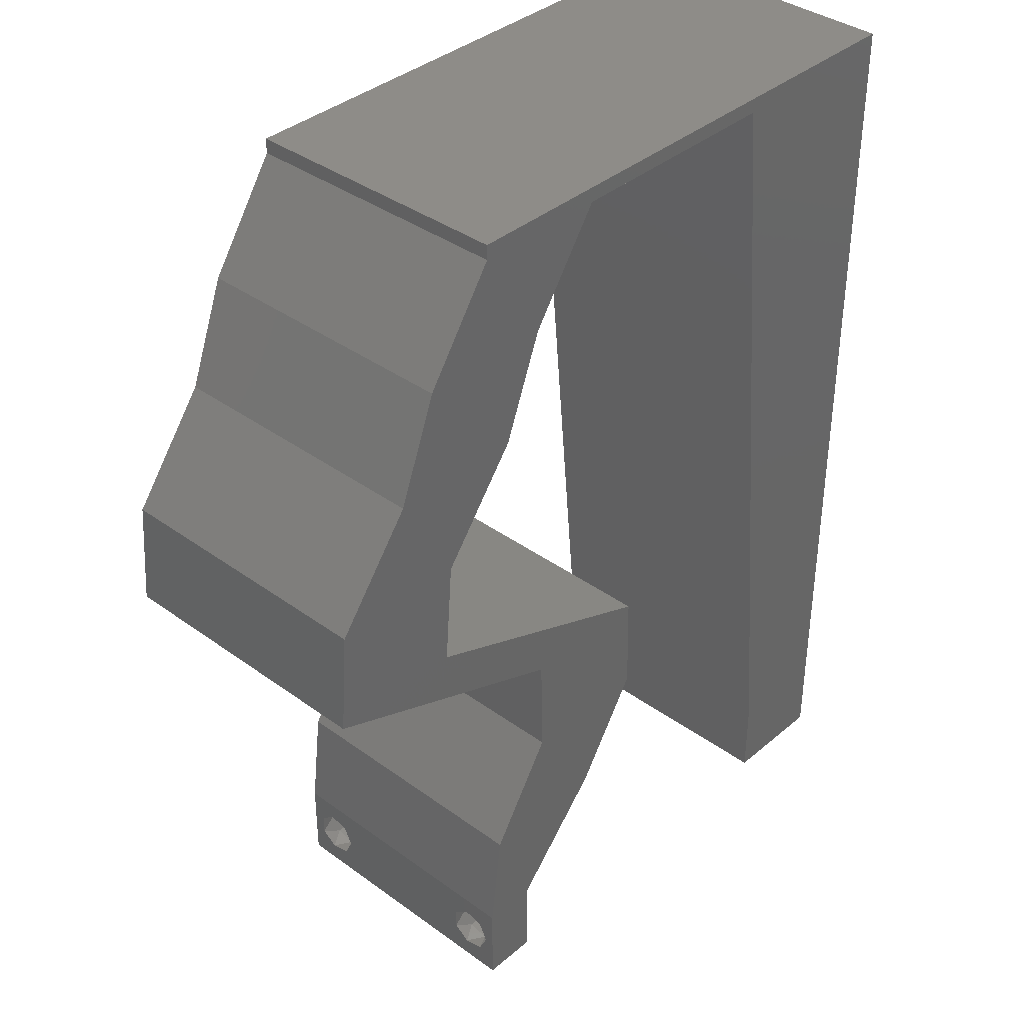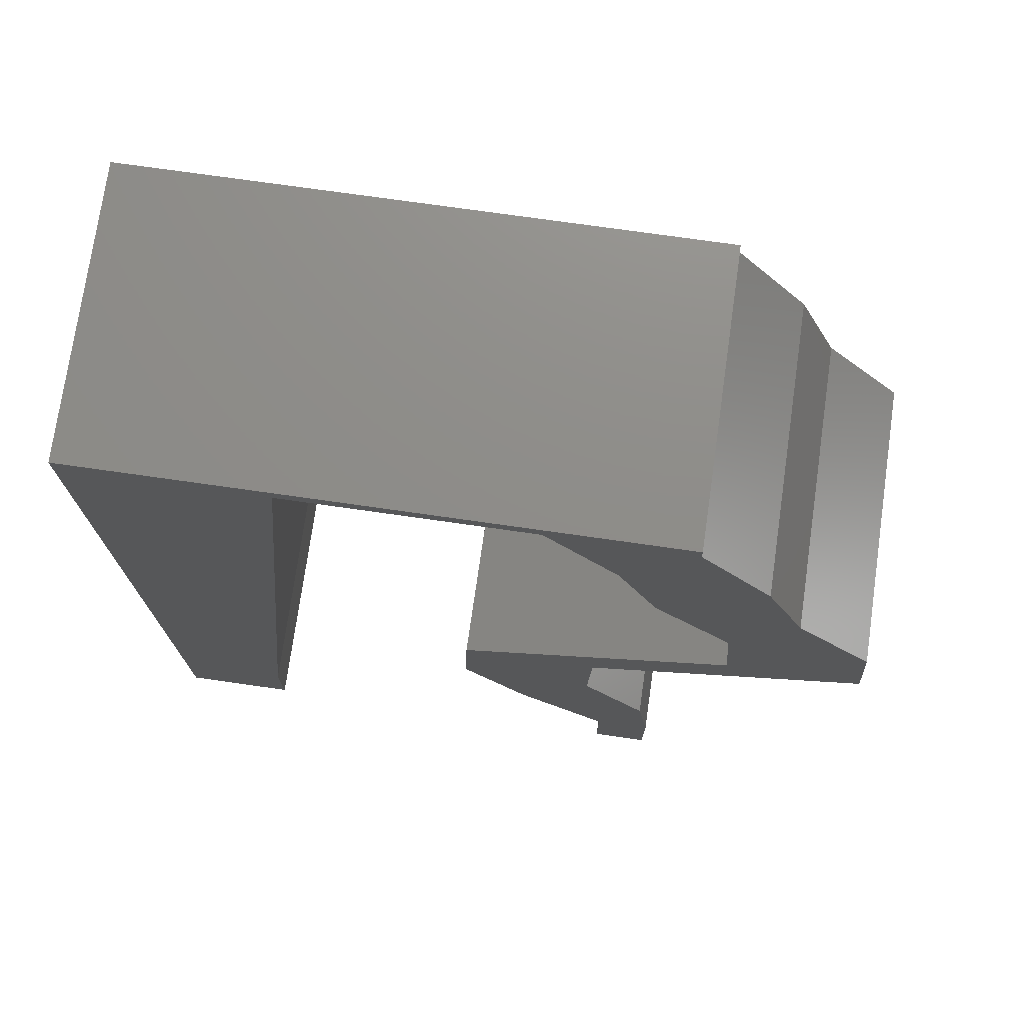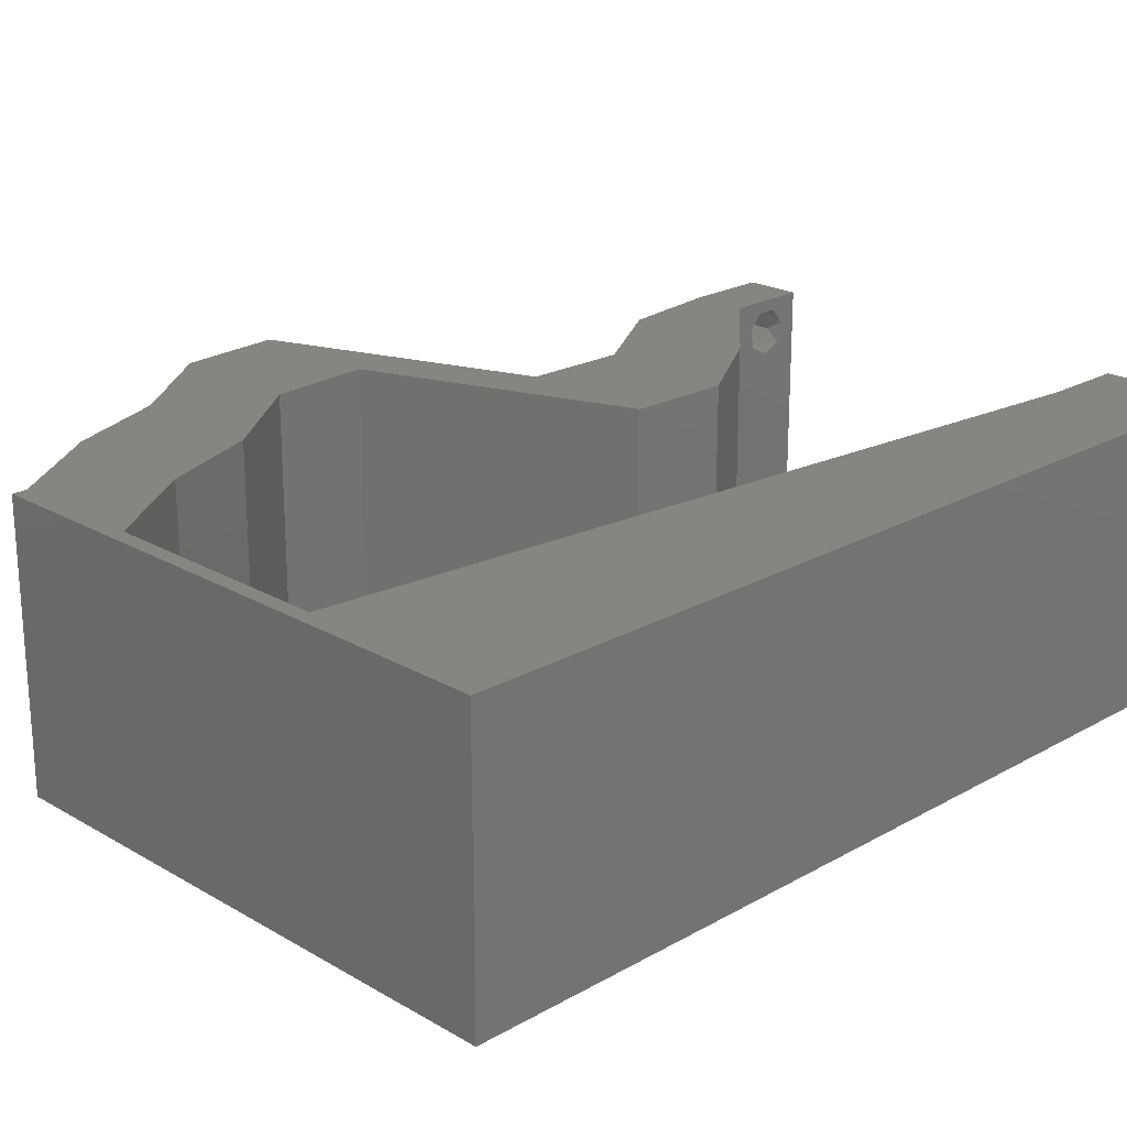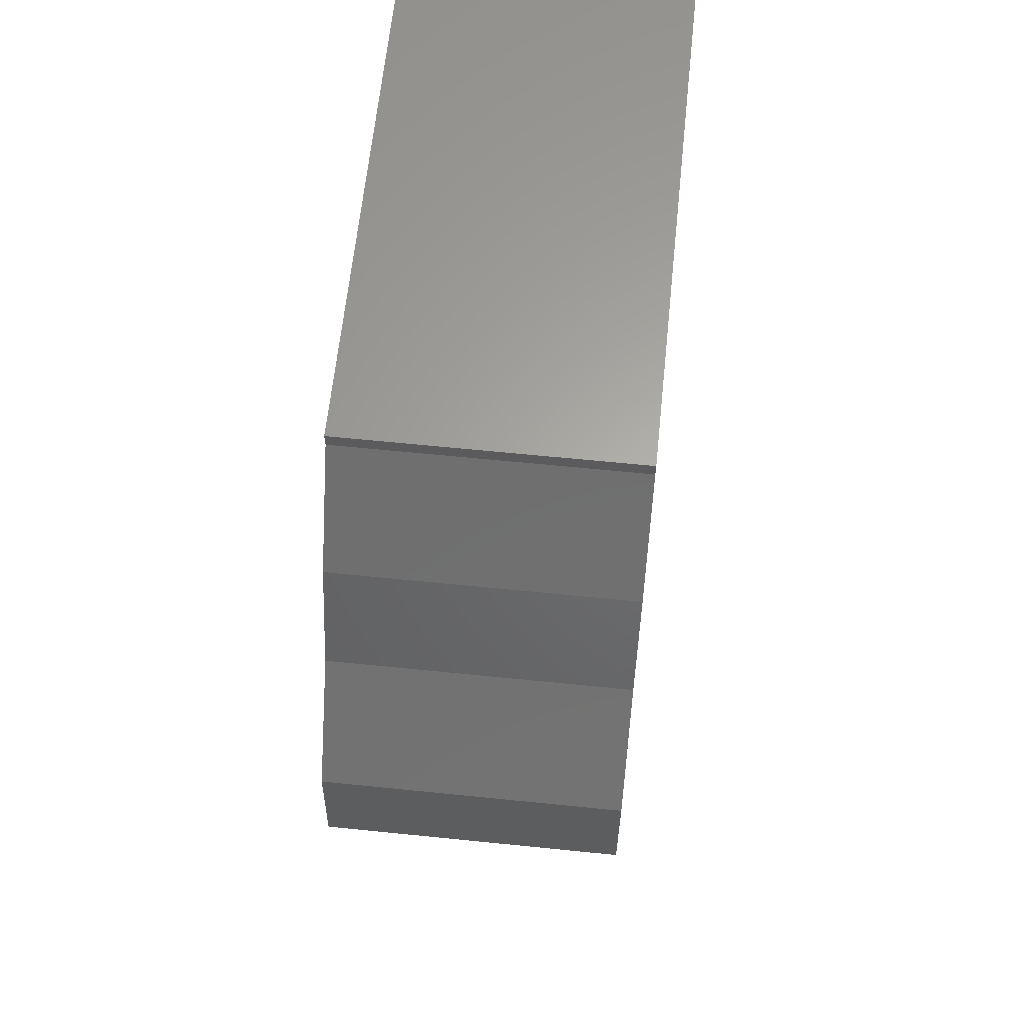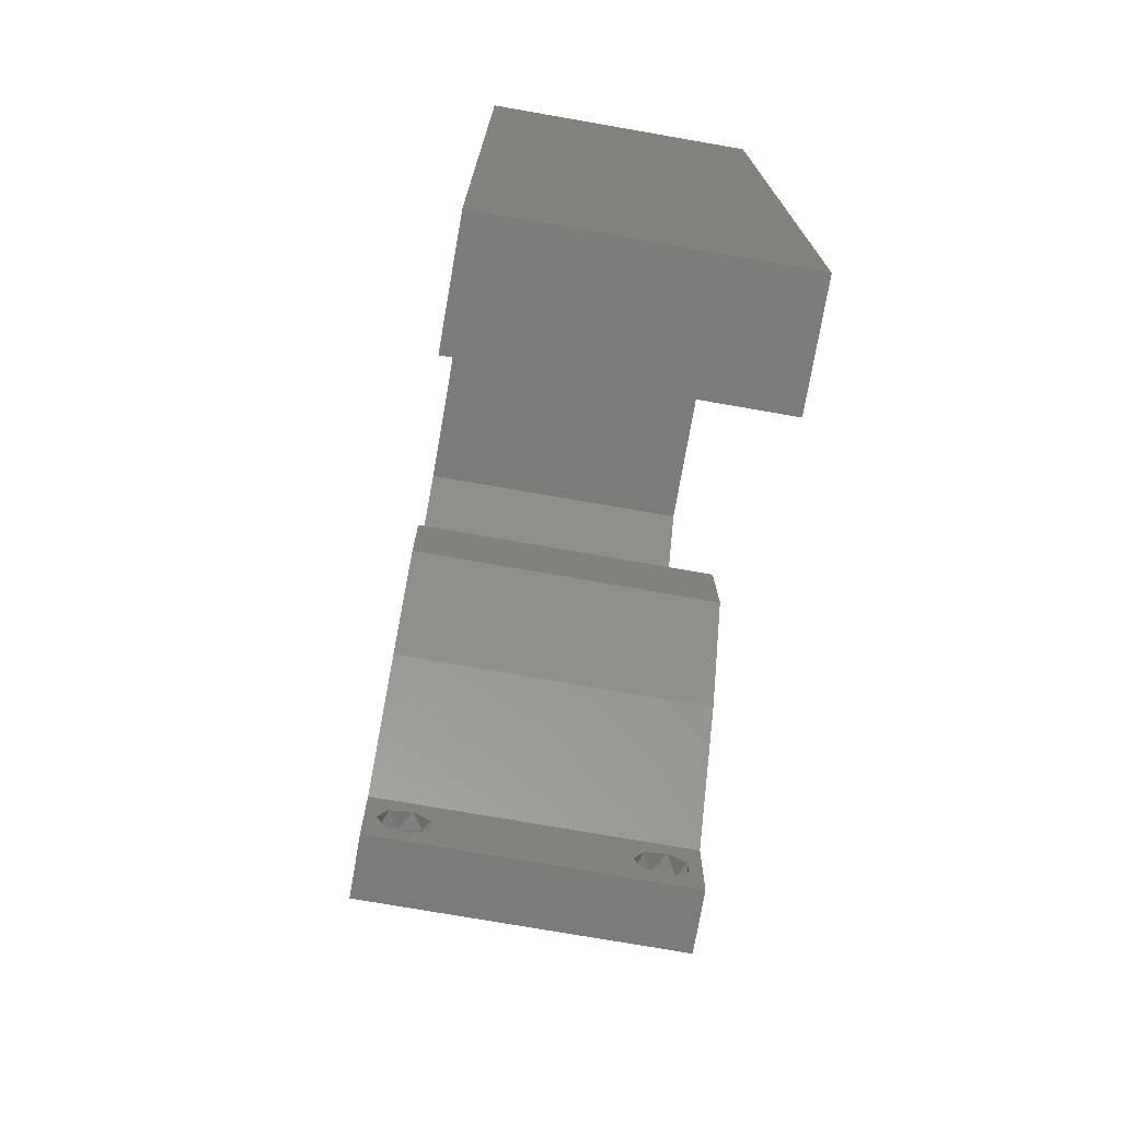
<metadata>
{"format":"stl","ext":"stl","renderer":"f3d","projection":"perspective","resolution":1024,"background":"white","views":[{"elev":37.5,"azim":132.9,"up":"+Y"},{"elev":74.4,"azim":8.1,"up":"+Y"},{"elev":21.8,"azim":-134.6,"up":"+Z"},{"elev":62.7,"azim":95.9,"up":"+Y"},{"elev":-74.8,"azim":-99.9,"up":"+Y"}]}
</metadata>
<code>
# stl→obj: 254 verts, 512 faces
v 0.04 0 0.01
v 0.04 -0.006 0.01
v 0.04 -0.002262 0.003932
v 0.04 -0.003 0.0159
v 0.04 -0.004657 0.002778
v 0.04 -0.006 0
v 0.04 -0.004329 0.00134
v 0.04 -0.001671 0.00134
v 0.04 0 0
v 0.04 -0.001343 0.002778
v 0.04 -0.003 0.0007
v 0.04 -0.002262 0.01913
v 0.04 -0.001343 0.01798
v 0.04 0 0.02
v 0.04 -0.004657 0.01798
v 0.04 -0.003738 0.01913
v 0.04 -0.006 0.02
v 0.04 -0.001671 0.01654
v 0.04 -0.004329 0.01654
v 0.04 -0.003738 0.003932
v 0.036 -0.006 0.01
v 0.036 0 0.01
v 0.036 -0.002262 0.003932
v 0.036 -0.003 0.0159
v 0.036 -0.004329 0.00134
v 0.036 -0.006 0
v 0.036 -0.004657 0.002778
v 0.036 -0.001343 0.002778
v 0.036 0 0
v 0.036 -0.001671 0.00134
v 0.036 -0.003 0.0007
v 0.036 -0.003738 0.01913
v 0.036 -0.004657 0.01798
v 0.036 -0.006 0.02
v 0.036 0 0.02
v 0.036 -0.001343 0.01798
v 0.036 -0.002262 0.01913
v 0.036 -0.004329 0.01654
v 0.036 -0.001671 0.01654
v 0.036 -0.003738 0.003932
v 0.03 0.06 0.02
v 0.03027 0.05894 0.02
v 0.03578 0.0573 0.02
v 0.04786 0.04421 0.02
v 0.04371 0.03684 0.02
v 0.05344 0.03684 0.02
v 0.008 0 0.02
v 0 0 0.02
v 0.004 -0.003 0.02
v 0 -0.006 0.02
v 0.008 -0.006 0.02
v 0.03813 0.04421 0.02
v 0.02471 0.01474 0.02
v 0.03444 0.01474 0.02
v 0.02967 0.01842 0.02
v 0.02937 0.007368 0.02
v 0.0391 0.007368 0.02
v 0.004202 0.005962 0.02
v 0.01 0.06 0.02
v 0 0.06 0.02
v 0.007037 0.05266 0.02
v 0 0.024 0.02
v 0 0.012 0.02
v 0.004808 0.01789 0.02
v 0.0407 0.04909 0.02
v 0.04 0.05894 0.02
v 0.04 0.06 0.02
v 0.009131 0.01179 0.02
v 0.01026 0.02358 0.02
v 0 0.048 0.02
v 0.04428 0.02947 0.02
v 0.04886 0.03316 0.02
v 0.04503 0.05158 0.02
v 0.01253 0.04716 0.02
v 0.006039 0.04183 0.02
v 0.03463 0.0221 0.02
v 0 0.036 0.02
v 0.005387 0.02999 0.02
v 0.05401 0.02947 0.02
v 0.01139 0.03537 0.02
v 0.038 -0.003 0.02
v 0.02491 0.0221 0.02
v 0.03928 0.0537 0.02
v 0.0353 0.05158 0.02
v 0.01366 0.05894 0.02
v 0.02 0.06 0.02
v 0.02196 0.05894 0.02
v 0.04432 0.02579 0.02
v 0.03459 0.02579 0.02
v 0 -0.006 0.01
v 0 -0.003 0.015
v 0 0 0.01
v 0 -0.006 0
v 0 -0.003 0.005
v 0 0 0
v 0.004 -0.006 0.015
v 0.008 -0.006 0.01
v 0.004 -0.006 0.005
v 0.008 -0.006 0
v 0 0.06 0
v 0 0.051 0.0086
v 0 0.06 0.01
v 0 0.009 0.0114
v 0 0.048 0
v 0 0.0415 0.009767
v 0 0.03 0.01
v 0 0.036 0
v 0 0.024 0
v 0 0.0185 0.01023
v 0 0.012 0
v 0 0.005337 0.005128
v 0 0.05466 0.01487
v 0.03 0.06 0
v 0.03578 0.0573 0
v 0.03027 0.05894 0
v 0.05344 0.03684 0
v 0.04795 0.03168 0
v 0.04371 0.03684 0
v 0.04786 0.04421 0
v 0.008 0 0
v 0.004 -0.003 0
v 0.03813 0.04421 0
v 0.02471 0.01474 0
v 0.02967 0.01842 0
v 0.03444 0.01474 0
v 0.02937 0.007368 0
v 0.0391 0.007368 0
v 0.004202 0.005962 0
v 0.01 0.06 0
v 0.007037 0.05266 0
v 0.004808 0.01789 0
v 0.0407 0.04909 0
v 0.04 0.05894 0
v 0.04 0.06 0
v 0.04428 0.02947 0
v 0.009131 0.01179 0
v 0.01026 0.02358 0
v 0.04503 0.05158 0
v 0.01253 0.04716 0
v 0.006039 0.04183 0
v 0.03463 0.0221 0
v 0.005387 0.02999 0
v 0.01139 0.03537 0
v 0.038 -0.003 0
v 0.05401 0.02947 0
v 0.02491 0.0221 0
v 0.03928 0.0537 0
v 0.0353 0.05158 0
v 0.01366 0.05894 0
v 0.02 0.06 0
v 0.02196 0.05894 0
v 0.04432 0.02579 0
v 0.03459 0.02579 0
v 0.008 0 0.01
v 0.008 -0.003 0.015
v 0.008 -0.003 0.005
v 0.015 0.06 0.00866
v 0.025 0.06 0.01134
v 0.006575 0.06 0.01266
v 0.03343 0.06 0.007337
v 0.04 0.06 0.01
v 0.0342 0.06 0.01422
v 0.005798 0.06 0.00578
v 0.04 0.05894 0.01
v 0.04252 0.05526 0.015
v 0.04503 0.05158 0.01
v 0.04252 0.05526 0.005
v 0.04645 0.04789 0.015
v 0.04786 0.04421 0.01
v 0.04645 0.04789 0.005
v 0.05344 0.03684 0.01
v 0.05065 0.04052 0.015
v 0.05065 0.04052 0.005
v 0.05372 0.03316 0.015
v 0.05401 0.02947 0.01
v 0.05372 0.03316 0.005
v 0.04666 0.02668 0.01222
v 0.04148 0.02471 0.007184
v 0.03463 0.0221 0.01
v 0.04028 0.02425 0.01404
v 0.04916 0.02763 0.005
v 0.03454 0.01842 0.015
v 0.03444 0.01474 0.01
v 0.03454 0.01842 0.005
v 0.03677 0.01105 0.015
v 0.0391 0.007368 0.01
v 0.03677 0.01105 0.005
v 0.03955 0.003684 0.015
v 0.03955 0.003684 0.005
v 0.03268 0.003684 0.015
v 0.02937 0.007368 0.01
v 0.03268 0.003684 0.005
v 0.02704 0.01105 0.015
v 0.02471 0.01474 0.01
v 0.02704 0.01105 0.005
v 0.02481 0.01842 0.015
v 0.02491 0.0221 0.01
v 0.02481 0.01842 0.005
v 0.03225 0.0249 0.01222
v 0.03743 0.02687 0.007184
v 0.04428 0.02947 0.01
v 0.03863 0.02732 0.01404
v 0.02975 0.02395 0.005
v 0.04399 0.03316 0.015
v 0.04371 0.03684 0.01
v 0.04399 0.03316 0.005
v 0.03813 0.04421 0.01
v 0.04092 0.04052 0.015
v 0.04092 0.04052 0.005
v 0.03672 0.04789 0.015
v 0.0353 0.05158 0.01
v 0.03672 0.04789 0.005
v 0.03279 0.05526 0.015
v 0.03027 0.05894 0.01
v 0.03279 0.05526 0.005
v 0.02129 0.05894 0.007887
v 0.01366 0.05894 0.01
v 0.0245 0.05894 0.01426
v 0.01898 0.05894 0.01434
v 0.008849 0.008842 0.01149
v 0.01281 0.0501 0.01149
v 0.009744 0.01817 0.01025
v 0.01083 0.02947 0.01008
v 0.01191 0.04077 0.01025
v 0.01314 0.05356 0.005
v 0.0385 -0.002262 0.01607
v 0.03873 -0.003738 0.01607
v 0.03726 -0.003758 0.01608
v 0.03712 -0.002262 0.01607
v 0.03873 -0.001671 0.01866
v 0.03727 -0.001343 0.01722
v 0.03875 -0.001343 0.01722
v 0.03873 -0.004329 0.01866
v 0.03727 -0.003 0.0193
v 0.03875 -0.003 0.0193
v 0.03727 -0.004657 0.01722
v 0.03875 -0.004657 0.01722
v 0.03725 -0.001671 0.01866
v 0.03725 -0.004329 0.01866
v 0.03727 -0.002262 0.0008684
v 0.03873 -0.003738 0.0008684
v 0.03726 -0.003758 0.0008785
v 0.03874 -0.002242 0.0008785
v 0.03873 -0.004329 0.00346
v 0.03727 -0.003 0.0041
v 0.03875 -0.003 0.0041
v 0.03727 -0.004657 0.002022
v 0.03875 -0.004657 0.002022
v 0.03725 -0.004329 0.00346
v 0.03873 -0.001343 0.002022
v 0.03725 -0.001343 0.002022
v 0.03798 -0.001664 0.003451
v 0.03913 -0.001674 0.003464
v 0.03684 -0.001671 0.00346
f 1 2 3
f 1 4 2
f 5 6 7
f 8 9 10
f 11 9 8
f 7 6 11
f 12 13 14
f 15 16 17
f 17 12 14
f 16 12 17
f 6 9 11
f 5 2 6
f 14 18 1
f 13 18 14
f 17 2 19
f 19 15 17
f 9 1 10
f 1 18 4
f 2 4 19
f 10 1 3
f 20 2 5
f 3 2 20
f 21 22 23
f 24 22 21
f 25 26 27
f 28 29 30
f 29 31 30
f 25 31 26
f 32 33 34
f 35 36 37
f 37 34 35
f 34 33 38
f 32 34 37
f 29 26 31
f 28 22 29
f 34 38 21
f 35 22 39
f 39 36 35
f 26 21 27
f 21 38 24
f 39 22 24
f 27 21 40
f 40 21 23
f 23 22 28
f 41 42 43
f 44 45 46
f 47 48 49
f 50 51 49
f 52 45 44
f 53 54 55
f 56 54 53
f 57 54 56
f 48 47 58
f 59 60 61
f 62 63 64
f 52 44 65
f 66 67 43
f 68 69 64
f 60 70 61
f 45 71 72
f 44 73 65
f 74 61 75
f 54 76 55
f 61 70 75
f 77 62 78
f 79 46 72
f 68 63 58
f 69 80 78
f 34 17 81
f 82 53 55
f 51 47 49
f 48 50 49
f 66 43 83
f 70 77 75
f 69 62 64
f 63 68 64
f 80 74 75
f 84 52 65
f 80 77 78
f 14 35 81
f 62 69 78
f 77 80 75
f 73 83 65
f 43 84 83
f 83 84 65
f 63 48 58
f 67 41 43
f 17 14 81
f 35 34 81
f 85 86 59
f 86 85 87
f 47 68 58
f 41 86 87
f 73 66 83
f 46 45 72
f 88 79 71
f 71 79 72
f 76 89 82
f 76 82 55
f 88 89 76
f 14 57 35
f 35 57 56
f 89 88 71
f 42 84 43
f 42 41 87
f 85 59 61
f 74 85 61
f 90 91 92
f 48 91 50
f 93 94 95
f 92 94 90
f 50 91 90
f 92 91 48
f 90 94 93
f 95 94 92
f 51 96 97
f 90 96 50
f 93 98 90
f 97 98 99
f 50 96 51
f 97 96 90
f 99 98 93
f 90 98 97
f 100 101 102
f 48 103 92
f 104 101 100
f 63 103 48
f 105 106 77
f 107 106 105
f 107 105 104
f 77 106 62
f 108 106 107
f 62 109 63
f 62 106 109
f 70 105 77
f 110 109 108
f 109 106 108
f 95 111 110
f 60 112 70
f 70 101 105
f 110 103 109
f 70 112 101
f 110 111 103
f 109 103 63
f 105 101 104
f 102 112 60
f 92 111 95
f 103 111 92
f 101 112 102
f 113 114 115
f 116 117 118
f 119 116 118
f 120 121 95
f 93 121 99
f 122 119 118
f 123 124 125
f 126 123 125
f 127 126 125
f 95 128 120
f 129 130 100
f 108 131 110
f 122 132 119
f 133 114 134
f 118 117 135
f 136 131 137
f 100 130 104
f 119 132 138
f 139 140 130
f 125 124 141
f 130 140 104
f 107 142 108
f 136 128 110
f 137 142 143
f 26 144 6
f 145 117 116
f 146 124 123
f 99 121 120
f 95 121 93
f 133 147 114
f 104 140 107
f 137 131 108
f 110 131 136
f 143 140 139
f 148 132 122
f 143 142 107
f 9 144 29
f 108 142 137
f 107 140 143
f 138 132 147
f 114 147 148
f 147 132 148
f 110 128 95
f 134 114 113
f 6 144 9
f 29 144 26
f 149 129 150
f 149 150 151
f 120 128 136
f 150 113 151
f 138 147 133
f 152 117 145
f 146 153 141
f 141 124 146
f 141 153 152
f 9 29 127
f 29 126 127
f 152 153 135
f 135 117 152
f 115 114 148
f 151 113 115
f 149 130 129
f 139 130 149
f 154 155 97
f 51 155 47
f 120 156 99
f 97 156 154
f 47 155 154
f 97 155 51
f 99 156 97
f 154 156 120
f 86 157 59
f 150 158 113
f 86 158 157
f 157 158 150
f 157 159 59
f 158 160 113
f 41 158 86
f 129 157 150
f 113 160 134
f 134 160 161
f 60 159 102
f 59 159 60
f 41 162 158
f 129 163 157
f 158 162 160
f 157 163 159
f 67 162 41
f 161 162 67
f 100 163 129
f 102 163 100
f 160 162 161
f 159 163 102
f 161 67 66
f 164 161 66
f 133 134 161
f 133 161 164
f 66 165 164
f 166 165 73
f 138 167 166
f 164 167 133
f 73 165 66
f 164 165 166
f 133 167 138
f 166 167 164
f 73 168 166
f 169 168 44
f 119 170 169
f 166 170 138
f 44 168 73
f 138 170 119
f 169 170 166
f 166 168 169
f 171 172 46
f 44 172 169
f 116 173 171
f 169 173 119
f 46 172 44
f 169 172 171
f 119 173 116
f 171 173 169
f 79 174 46
f 171 174 175
f 116 176 145
f 175 176 171
f 46 174 171
f 175 174 79
f 171 176 116
f 145 176 175
f 79 177 175
f 88 177 79
f 152 178 141
f 141 178 179
f 76 180 88
f 145 181 152
f 179 180 76
f 175 181 145
f 152 181 178
f 178 181 177
f 180 177 88
f 177 181 175
f 180 178 177
f 179 178 180
f 179 182 183
f 54 182 76
f 141 184 125
f 183 184 179
f 76 182 179
f 183 182 54
f 179 184 141
f 125 184 183
f 54 185 183
f 186 185 57
f 183 187 125
f 127 187 186
f 57 185 54
f 183 185 186
f 125 187 127
f 186 187 183
f 1 188 14
f 57 188 186
f 186 189 127
f 9 189 1
f 186 188 1
f 14 188 57
f 127 189 9
f 1 189 186
f 2 17 34
f 21 2 34
f 26 6 2
f 26 2 21
f 35 190 22
f 191 190 56
f 22 192 29
f 126 192 191
f 56 190 35
f 22 190 191
f 29 192 126
f 191 192 22
f 56 193 191
f 194 193 53
f 191 195 126
f 123 195 194
f 191 193 194
f 53 193 56
f 194 195 191
f 126 195 123
f 82 196 53
f 194 196 197
f 123 198 146
f 197 198 194
f 53 196 194
f 197 196 82
f 194 198 123
f 146 198 197
f 82 199 197
f 89 199 82
f 153 200 135
f 135 200 201
f 71 202 89
f 146 203 153
f 201 202 71
f 197 203 146
f 153 203 200
f 200 203 199
f 202 199 89
f 199 203 197
f 202 200 199
f 201 200 202
f 45 204 71
f 201 204 205
f 135 206 118
f 205 206 201
f 71 204 201
f 205 204 45
f 201 206 135
f 118 206 205
f 207 208 52
f 45 208 205
f 205 209 118
f 122 209 207
f 52 208 45
f 205 208 207
f 207 209 205
f 118 209 122
f 52 210 207
f 211 210 84
f 148 212 211
f 207 212 122
f 84 210 52
f 207 210 211
f 122 212 148
f 211 212 207
f 84 213 211
f 214 213 42
f 115 215 214
f 211 215 148
f 42 213 84
f 211 213 214
f 148 215 115
f 214 215 211
f 115 216 151
f 214 216 115
f 151 216 149
f 149 216 217
f 42 218 214
f 217 219 85
f 87 218 42
f 214 218 216
f 85 219 87
f 217 216 219
f 216 218 219
f 219 218 87
f 136 220 120
f 85 221 217
f 154 220 47
f 74 221 85
f 47 220 68
f 68 222 69
f 137 222 136
f 80 223 224
f 224 223 143
f 69 223 80
f 80 224 74
f 139 224 143
f 143 223 137
f 222 223 69
f 137 223 222
f 149 225 139
f 222 220 136
f 139 221 224
f 139 225 221
f 68 220 222
f 224 221 74
f 217 225 149
f 221 225 217
f 120 220 154
f 24 4 226
f 4 24 227
f 227 24 228
f 24 226 229
f 230 231 232
f 233 234 235
f 234 230 235
f 236 233 237
f 231 230 238
f 230 234 238
f 234 233 239
f 233 236 239
f 227 236 237
f 236 227 228
f 231 226 232
f 226 231 229
f 13 12 230
f 16 15 233
f 32 37 234
f 36 39 231
f 38 33 236
f 13 230 232
f 16 233 235
f 230 12 235
f 233 15 237
f 36 231 238
f 32 234 239
f 234 37 238
f 236 33 239
f 18 13 232
f 15 19 237
f 12 16 235
f 37 36 238
f 33 32 239
f 226 18 232
f 19 4 227
f 19 227 237
f 38 236 228
f 231 39 229
f 4 18 226
f 39 24 229
f 24 38 228
f 31 11 240
f 11 31 241
f 241 31 242
f 240 11 243
f 244 245 246
f 247 244 248
f 245 244 249
f 244 247 249
f 241 247 248
f 240 250 251
f 245 252 246
f 250 240 243
f 247 241 242
f 246 252 253
f 252 245 254
f 251 250 252
f 20 5 244
f 8 10 250
f 40 23 245
f 25 27 247
f 244 5 248
f 20 244 246
f 40 245 249
f 247 27 249
f 28 30 251
f 3 20 246
f 5 7 248
f 27 40 249
f 7 11 241
f 30 31 240
f 30 240 251
f 7 241 248
f 251 252 254
f 252 250 253
f 25 247 242
f 8 250 243
f 250 10 253
f 245 23 254
f 28 251 254
f 3 246 253
f 10 3 253
f 23 28 254
f 11 8 243
f 31 25 242

</code>
